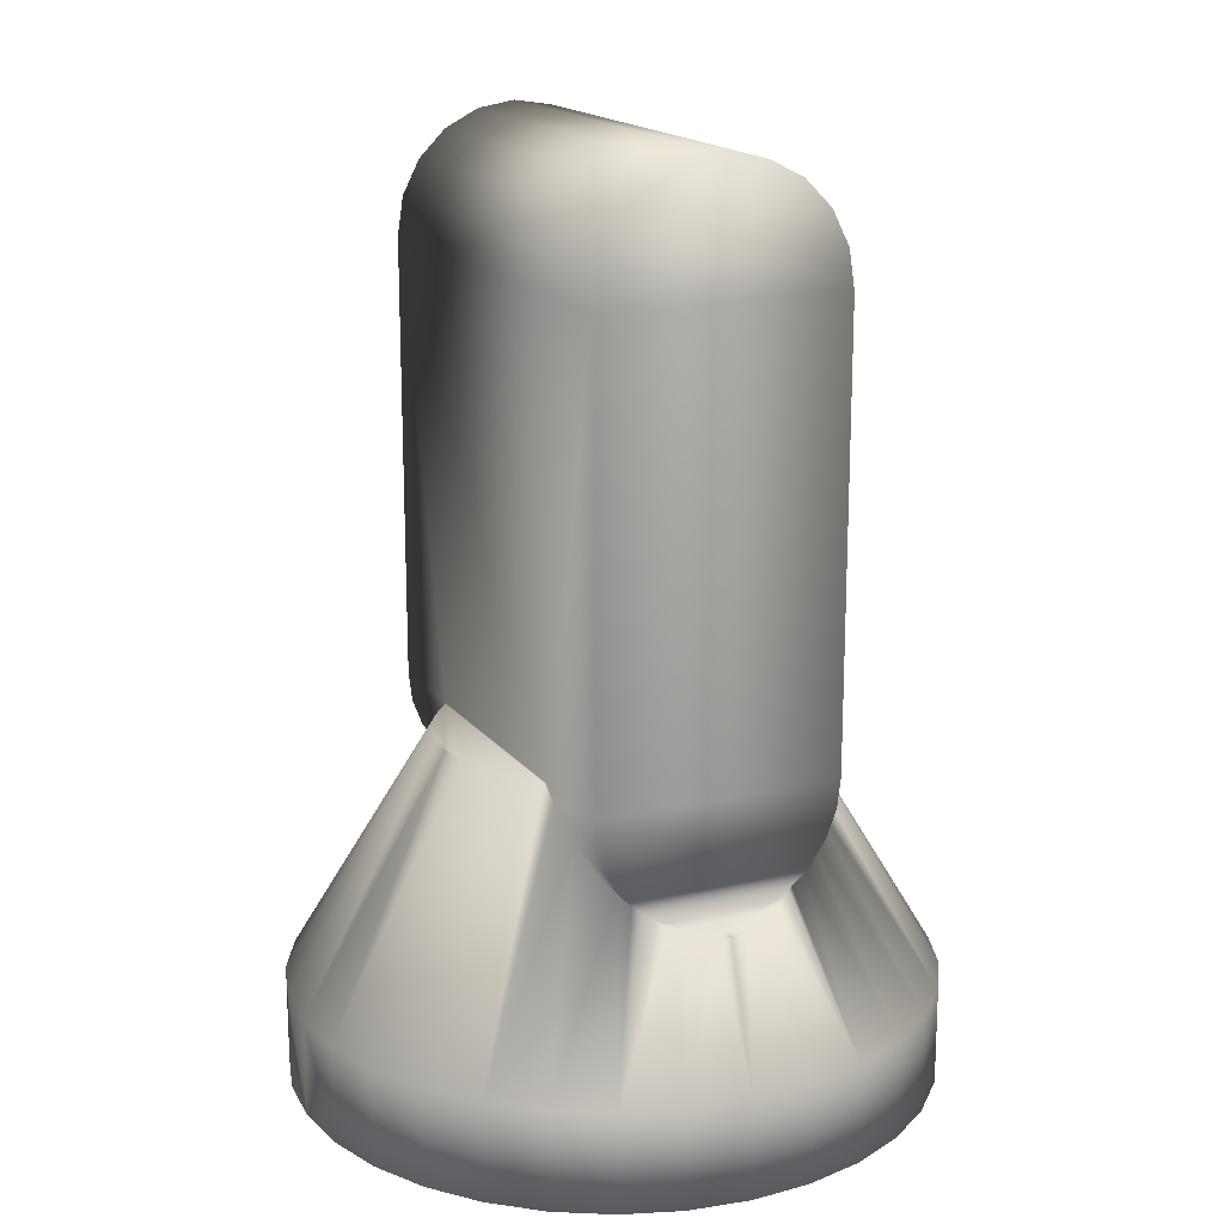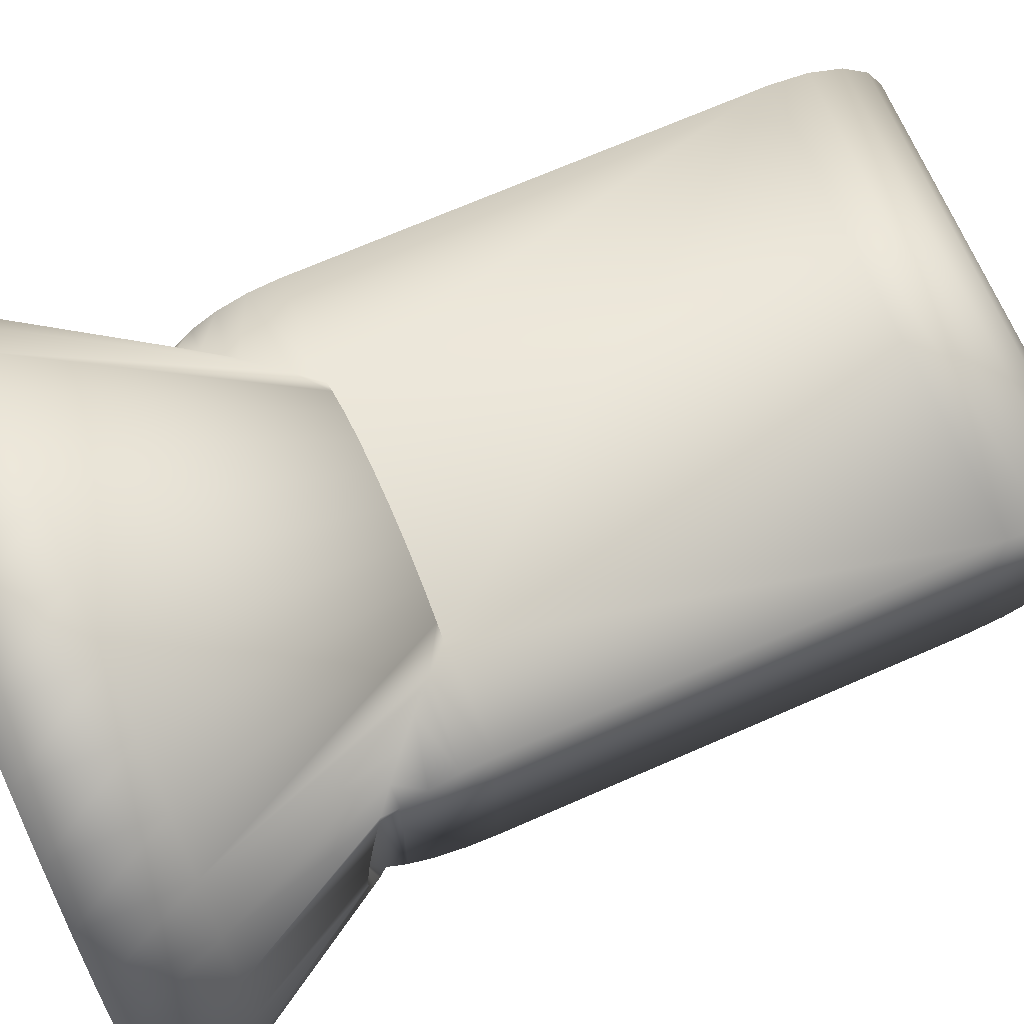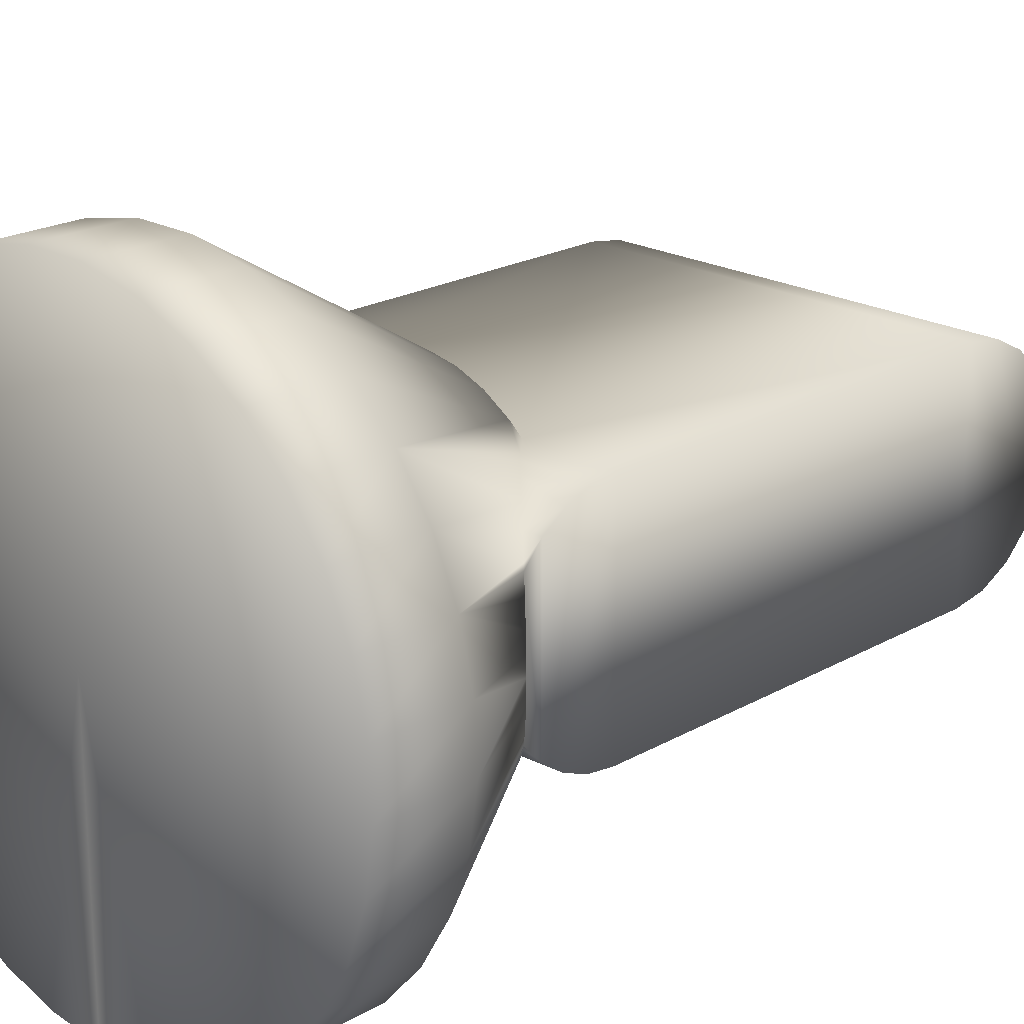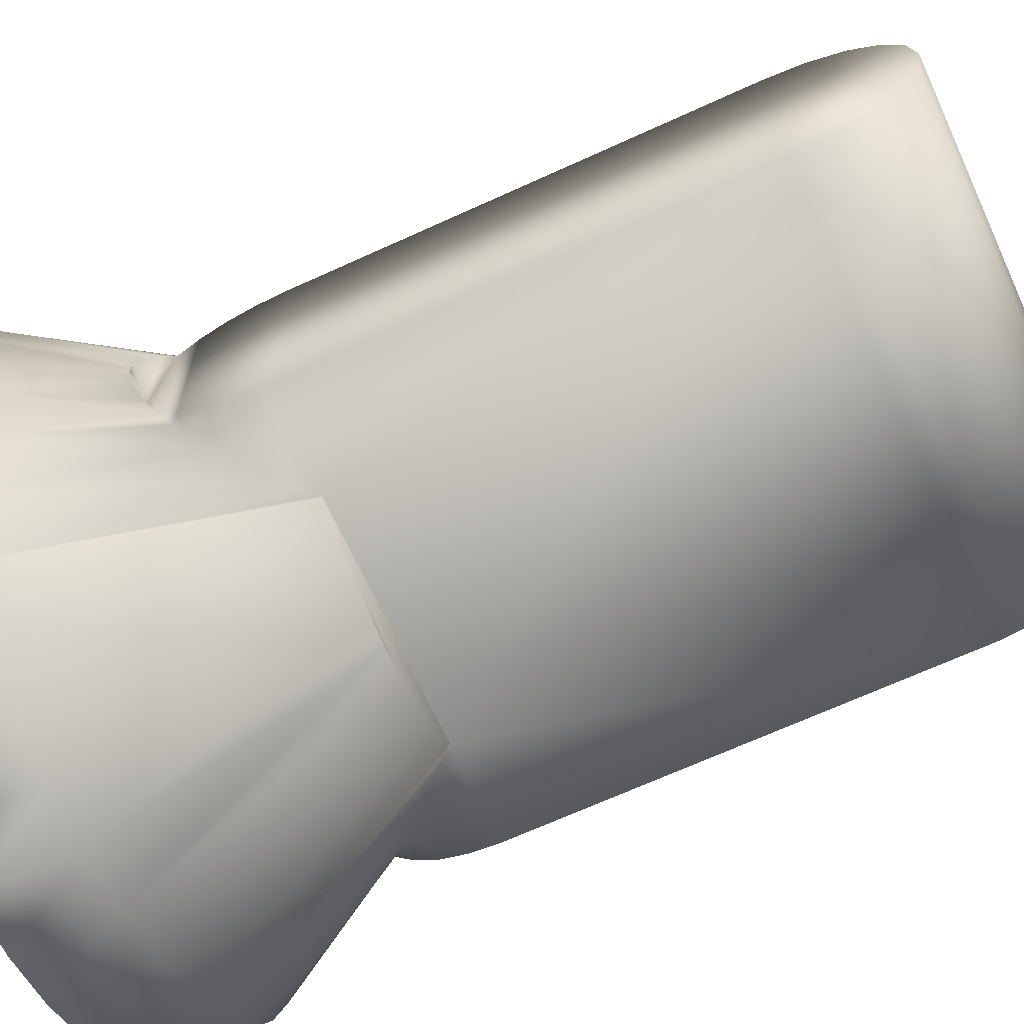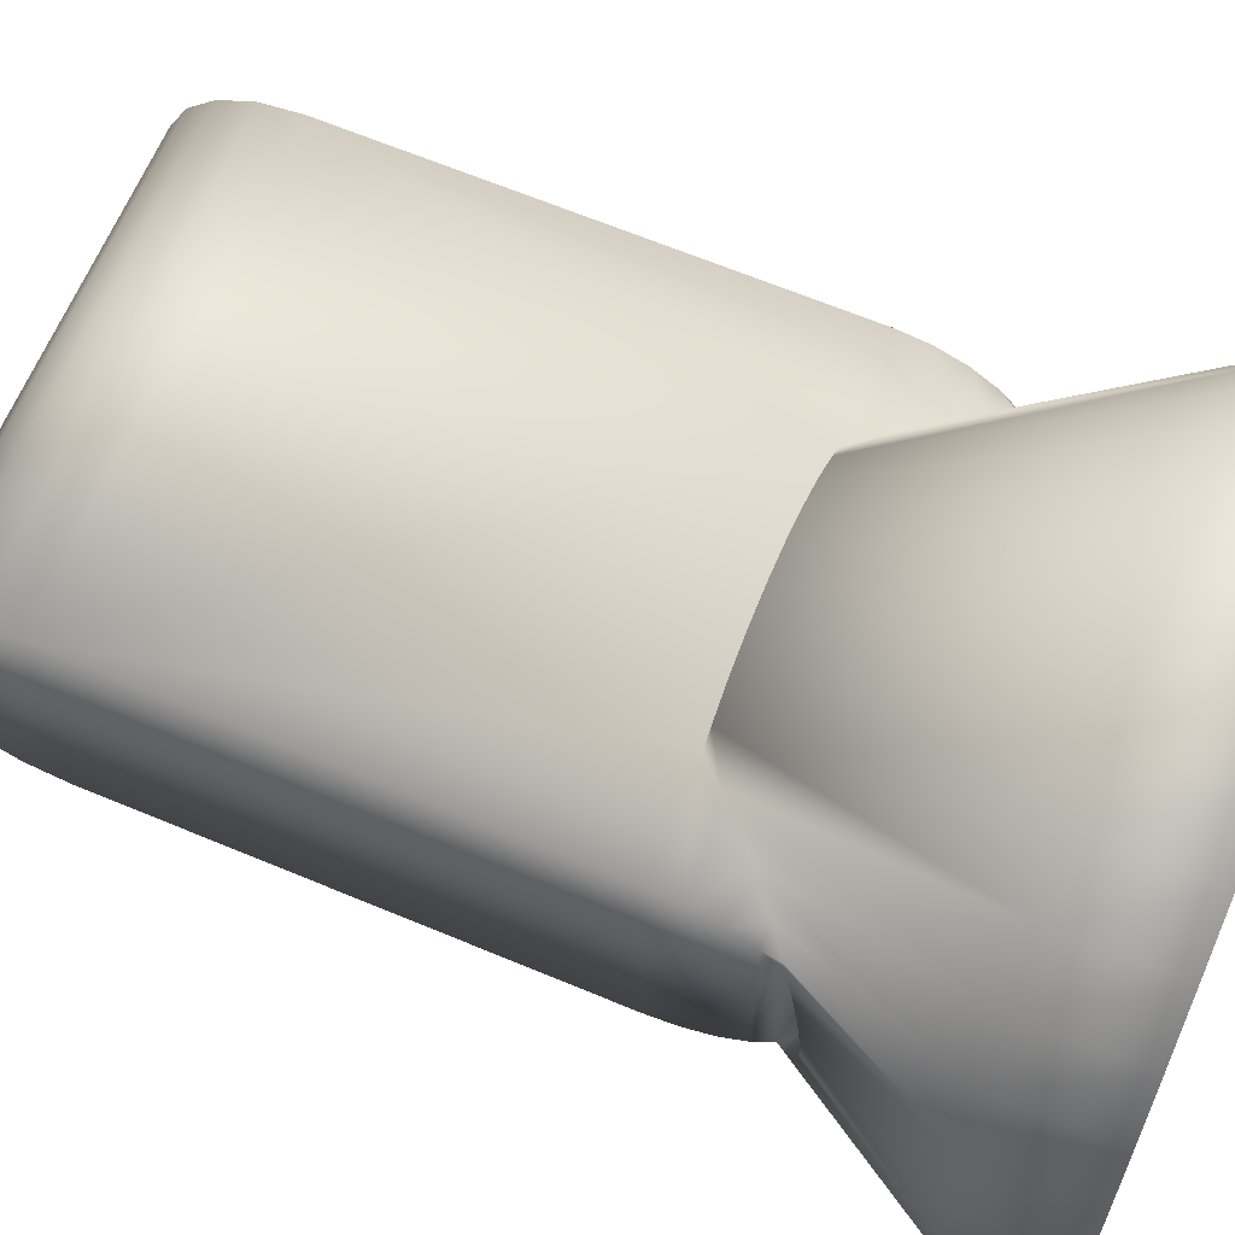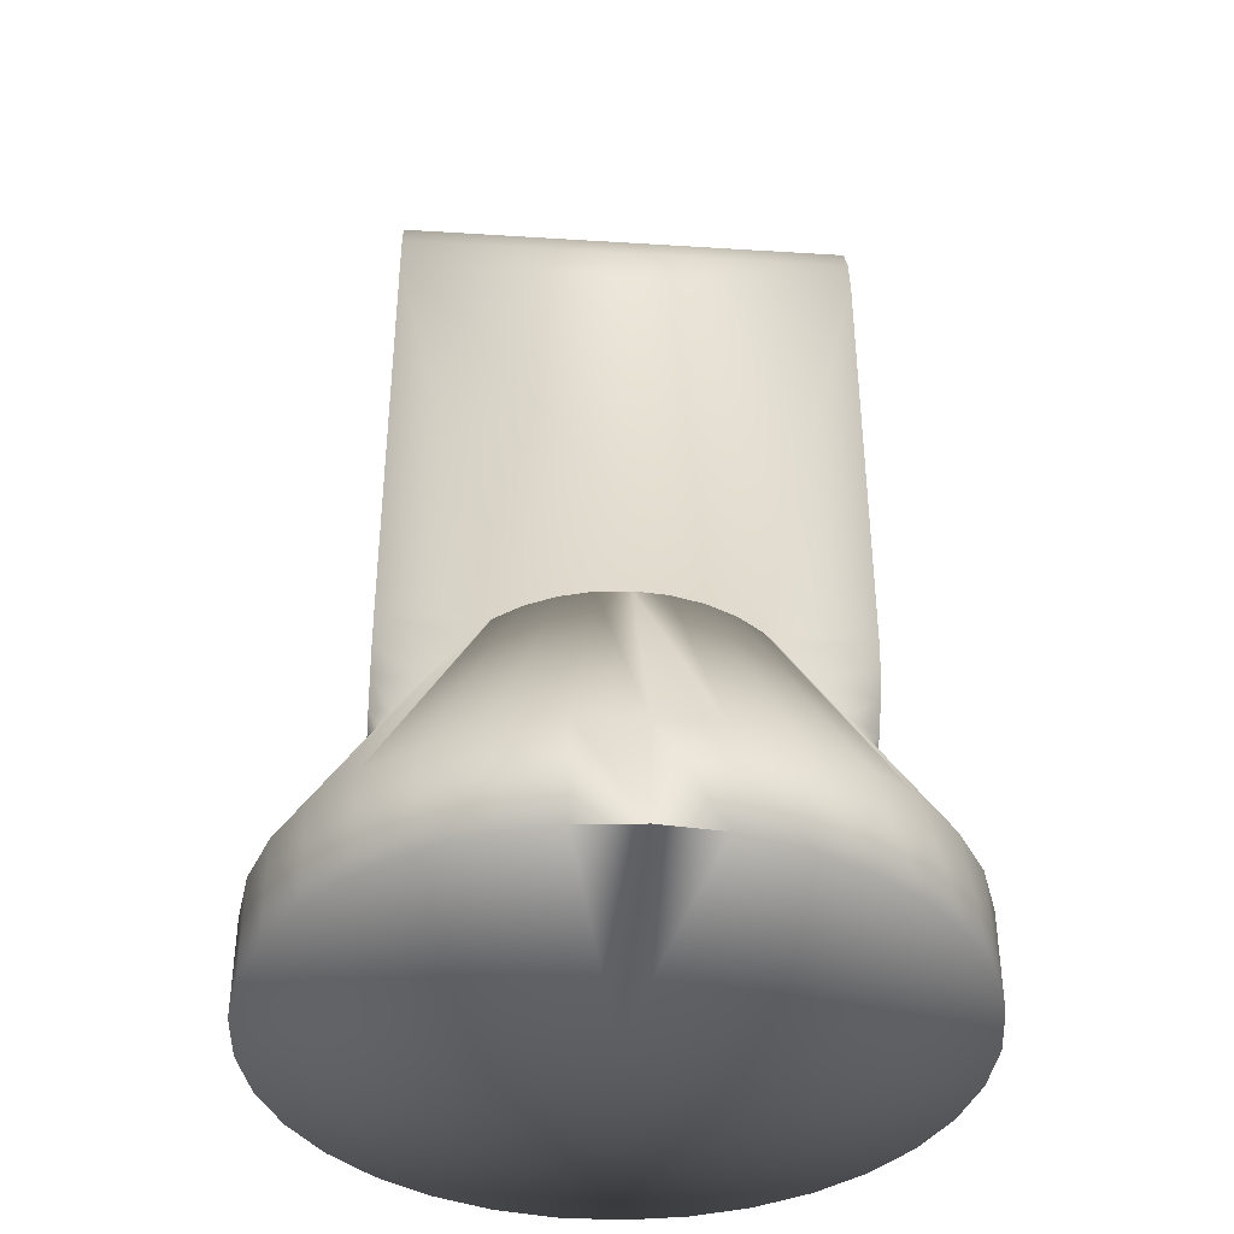
<metadata>
{"format":"obj","ext":"obj","renderer":"f3d","projection":"perspective","resolution":1024,"background":"white","views":[{"elev":17.3,"azim":-115.4,"up":"+Y"},{"elev":69.7,"azim":66.3,"up":"+Z"},{"elev":21.1,"azim":44.7,"up":"+Z"},{"elev":-68.0,"azim":114.6,"up":"+Z"},{"elev":64.8,"azim":-67.1,"up":"+Z"},{"elev":-39.2,"azim":175.5,"up":"+Y"}]}
</metadata>
<code>
v -0.0356 0.05844 -0.02217
v -0.03284 0.06115 -0.02338
v -0.05295 0.02 -0.0377
v -0.0272 0.06697 -0.02482
v -0.02449 0.07 -0.025
v -0.02415 0.07 -0.02533
v 0.02841 0.06567 0.02462
v 0.02449 0.07 0.025
v 0.02164 0.07 0.02751
v 0.05629 0.02 0.0325
v 0.03704 0.05705 0.02139
v 0.04912 0.02 0.04257
v 0.03281 0.06118 0.02339
v 0.02997 0.06405 0.02428
v 0.06434 0.02 0.00925
v 0.04889 0.04601 0.00703
v 0.06143 0.02 0.02126
v 0.04868 0.04621 0.007669
v 0.04706 0.04768 0.01127
v 0.045 0.04958 0.01442
v 0.04428 0.05025 0.01532
v 0.04079 0.05349 0.01877
v 0.06493 0.02 -0.003093
v 0.05 0.045 0
v 0.04972 0.04526 0.003575
v 0.04699 0.04775 -0.0114
v 0.04868 0.0462 -0.007652
v 0.06317 0.02 -0.01532
v 0.04943 0.04552 -0.005069
v 0.04988 0.04511 -0.002376
v 0.045 0.04958 -0.01442
v 0.05913 0.02 -0.027
v 0.04303 0.0514 -0.01671
v 0.03284 0.06115 -0.02338
v 0.0356 0.05844 -0.02217
v 0.05295 0.02 -0.0377
v 0.03825 0.05589 -0.02064
v 0.04079 0.05349 -0.01877
v 0.02997 0.06405 -0.02428
v 0.04485 0.02 -0.04704
v 0.0272 0.06696 -0.02482
v -0.04485 0.02 -0.04704
v -0.02997 0.06405 -0.02428
v -0.045 0.04958 -0.01442
v -0.05913 0.02 -0.027
v -0.04699 0.04775 -0.0114
v -0.06317 0.02 -0.01532
v -0.04868 0.0462 -0.007652
v -0.04304 0.05139 -0.0167
v -0.0409 0.05339 -0.01868
v -0.03824 0.0559 -0.02065
v -0.06493 0.02 -0.003093
v -0.06434 0.02 0.00925
v -0.04972 0.04526 0.003575
v -0.05 0.045 0
v -0.04988 0.04511 -0.002376
v -0.04943 0.04552 -0.005069
v -0.045 0.04958 0.01442
v -0.04706 0.04768 0.01127
v -0.06143 0.02 0.02126
v -0.04868 0.04621 0.007669
v -0.04889 0.04601 0.00703
v -0.05629 0.02 0.0325
v -0.04079 0.05349 0.01877
v -0.04428 0.05025 0.01532
v -0.04912 0.02 0.04257
v -0.0356 0.05844 0.02217
v -0.03704 0.05705 0.02139
v -0.02164 0.07 0.02751
v -0.02449 0.07 0.025
v -0.02841 0.06567 0.02462
v 0.04018 0.02 0.05109
v 0.01604 0.07 0.03111
v 0.02978 0.02 0.05777
v 0.009861 0.07 0.03358
v 0.01831 0.02 0.06237
v 0.003327 0.07 0.03484
v 0.006179 0.02 0.06471
v -0.003327 0.07 0.03484
v -0.006179 0.02 0.06471
v -0.009861 0.07 0.03358
v -0.01831 0.02 0.06237
v -0.01604 0.07 0.03111
v -0.02978 0.02 0.05777
v -0.04018 0.02 0.05109
v -0.03279 0.06119 0.0234
v -0.01892 0.07 -0.02944
v -0.03514 0.02 -0.05468
v -0.01301 0.07 -0.03249
v -0.02416 0.02 -0.06034
v -0.006624 0.07 -0.03437
v -0.0123 0.02 -0.06383
v 0 0.07 -0.035
v 0 0.02 -0.065
v 0.006624 0.07 -0.03437
v 0.0123 0.02 -0.06383
v 0.01301 0.07 -0.03249
v 0.02416 0.02 -0.06034
v 0.01892 0.07 -0.02944
v 0.03514 0.02 -0.05468
v 0.02415 0.07 -0.02533
v 0.02449 0.07 -0.025
v 0 0.07 -0.035
v -0.02416 0 -0.06034
v -0.0123 0 -0.06383
v 0 0 0
v 0 0 -0.065
v 0.0123 0 -0.06383
v -0.05295 0 -0.0377
v -0.04485 0 -0.04704
v -0.03514 0 -0.05468
v -0.06493 0 -0.003093
v -0.06317 0 -0.01532
v -0.05913 0 -0.027
v -0.05629 0 0.0325
v -0.06143 0 0.02126
v -0.06434 0 0.00925
v -0.02978 0 0.05777
v -0.04018 0 0.05109
v -0.04912 0 0.04257
v 0.006179 0 0.06471
v -0.006179 0 0.06471
v -0.01831 0 0.06237
v 0.04018 0 0.05109
v 0.02978 0 0.05777
v 0.01831 0 0.06237
v 0.06143 0 0.02126
v 0.05629 0 0.0325
v 0.04912 0 0.04257
v 0.06317 0 -0.01532
v 0.06493 0 -0.003093
v 0.06434 0 0.00925
v 0.04485 0 -0.04704
v 0.05295 0 -0.0377
v 0.05913 0 -0.027
v 0.02416 0 -0.06034
v 0.03514 0 -0.05468
v 0 0 -0.065
v 0.045 0.05349 0.01877
v 0.045 0.05844 0.02217
v 0.045 0.06405 0.02428
v 0.045 0.07 0.025
v 0.045 0.06405 -0.02428
v 0.045 0.05844 -0.02217
v 0.045 0.07 -0.025
v 0.045 0.05349 -0.01877
v -0.045 0.05349 -0.01877
v -0.045 0.05844 -0.02217
v -0.045 0.06405 -0.02428
v -0.045 0.07 -0.025
v -0.045 0.07 0.025
v -0.045 0.06405 0.02428
v -0.045 0.05844 0.02217
v -0.045 0.05349 0.01877
v 0.045 0.16 0.025
v 0.045 0.16 -0.025
v 0.045 0.1677 -0.02378
v 0.045 0.1802 -0.01469
v 0.045 0.1802 0.01469
v 0.045 0.1747 0.02022
v 0.045 0.1838 -0.007725
v 0.045 0.185 -0
v 0.045 0.1838 0.007725
v 0.045 0.1747 -0.02022
v 0.045 0.1677 0.02378
v 0.045 0.0462 -0.007652
v 0.045 0.0462 0.007652
v 0.045 0.045 -0
v -0.045 0.1747 0.02022
v -0.045 0.1802 0.01469
v -0.045 0.1802 -0.01469
v -0.045 0.16 -0.025
v -0.045 0.16 0.025
v -0.045 0.1677 -0.02378
v -0.045 0.1747 -0.02022
v -0.045 0.1677 0.02378
v -0.045 0.1838 0.007725
v -0.045 0.185 -0
v -0.045 0.1838 -0.007725
v -0.045 0.0462 0.007652
v -0.045 0.0462 -0.007652
v -0.045 0.045 0
v 0.05 0.045 -0
v -0.05 0.045 0
f 1 2 3
f 4 5 6
f 7 8 9
f 10 11 12
f 12 11 13
f 12 13 14
f 15 16 17
f 17 16 18
f 17 18 19
f 19 20 17
f 17 20 21
f 17 21 10
f 10 21 22
f 10 22 11
f 23 24 15
f 15 24 25
f 15 25 16
f 26 27 28
f 28 27 29
f 28 29 23
f 23 29 30
f 23 30 24
f 26 28 31
f 31 28 32
f 31 32 33
f 34 35 36
f 36 35 37
f 36 37 32
f 32 37 38
f 32 38 33
f 34 36 39
f 39 36 40
f 39 40 41
f 3 2 42
f 42 2 43
f 42 43 4
f 44 45 46
f 46 45 47
f 46 47 48
f 44 49 45
f 45 49 50
f 45 50 3
f 3 50 51
f 3 51 1
f 52 53 54
f 54 55 52
f 52 55 56
f 52 56 47
f 47 56 57
f 47 57 48
f 58 59 60
f 60 59 61
f 60 61 53
f 53 61 62
f 53 62 54
f 63 64 60
f 60 64 65
f 60 65 58
f 66 67 63
f 63 67 68
f 63 68 64
f 69 70 71
f 14 7 12
f 12 7 9
f 12 9 72
f 72 9 73
f 72 73 74
f 74 73 75
f 74 75 76
f 76 75 77
f 76 77 78
f 78 77 79
f 78 79 80
f 80 79 81
f 80 81 82
f 82 81 83
f 82 83 84
f 84 83 69
f 84 69 85
f 85 69 71
f 85 71 66
f 66 71 86
f 66 86 67
f 4 6 42
f 42 6 87
f 42 87 88
f 88 87 89
f 88 89 90
f 90 89 91
f 90 91 92
f 92 91 93
f 92 93 94
f 94 93 95
f 94 95 96
f 96 95 97
f 96 97 98
f 98 97 99
f 98 99 100
f 100 99 101
f 100 101 40
f 40 101 102
f 40 102 41
f 6 5 101
f 101 5 102
f 97 95 103
f 91 89 101
f 101 89 87
f 101 87 6
f 91 101 103
f 103 101 99
f 103 99 97
f 8 70 9
f 9 70 69
f 9 69 83
f 83 81 9
f 9 81 79
f 9 79 73
f 73 79 77
f 73 77 75
f 104 105 106
f 106 105 107
f 106 107 108
f 109 110 106
f 106 110 111
f 106 111 104
f 112 113 106
f 106 113 114
f 106 114 109
f 115 116 106
f 106 116 117
f 106 117 112
f 118 119 106
f 106 119 120
f 106 120 115
f 121 122 106
f 106 122 123
f 106 123 118
f 124 125 106
f 106 125 126
f 106 126 121
f 127 128 106
f 106 128 129
f 106 129 124
f 130 131 106
f 106 131 132
f 106 132 127
f 133 134 106
f 106 134 135
f 106 135 130
f 108 136 106
f 106 136 137
f 106 137 133
f 138 96 108
f 108 96 98
f 108 98 136
f 136 98 100
f 136 100 137
f 137 100 40
f 137 40 133
f 133 40 36
f 133 36 134
f 134 36 32
f 134 32 135
f 135 32 28
f 135 28 130
f 130 28 23
f 130 23 131
f 131 23 15
f 131 15 132
f 132 15 17
f 132 17 127
f 127 17 10
f 127 10 128
f 128 10 12
f 128 12 129
f 129 12 72
f 129 72 124
f 124 72 74
f 124 74 125
f 125 74 76
f 125 76 126
f 126 76 78
f 126 78 121
f 121 78 80
f 121 80 122
f 122 80 82
f 122 82 123
f 123 82 84
f 123 84 118
f 118 84 85
f 118 85 119
f 119 85 66
f 119 66 120
f 120 66 63
f 120 63 115
f 115 63 60
f 115 60 116
f 116 60 53
f 116 53 117
f 117 53 52
f 117 52 112
f 112 52 47
f 112 47 113
f 113 47 45
f 113 45 114
f 114 45 3
f 114 3 109
f 109 3 42
f 109 42 110
f 110 42 88
f 110 88 111
f 111 88 90
f 111 90 104
f 104 90 92
f 104 92 105
f 105 92 94
f 105 94 138
f 138 94 96
f 21 20 139
f 21 139 22
f 22 139 140
f 22 140 11
f 11 140 13
f 13 140 141
f 13 141 14
f 14 141 7
f 7 141 142
f 7 142 8
f 143 144 35
f 35 34 143
f 143 34 39
f 143 39 145
f 145 39 41
f 145 41 102
f 31 33 146
f 146 33 38
f 146 38 144
f 144 38 37
f 144 37 35
f 44 147 49
f 49 147 50
f 50 147 51
f 51 147 148
f 51 148 1
f 1 148 2
f 2 148 149
f 2 149 43
f 43 149 4
f 4 149 150
f 4 150 5
f 151 152 70
f 70 152 71
f 153 67 152
f 152 67 86
f 152 86 71
f 58 65 154
f 154 65 64
f 154 64 153
f 153 64 68
f 153 68 67
f 140 139 146
f 146 139 20
f 146 20 31
f 144 143 142
f 142 143 145
f 142 145 155
f 155 145 156
f 155 156 157
f 144 142 146
f 146 142 141
f 146 141 140
f 158 159 160
f 158 161 159
f 159 161 162
f 159 162 163
f 157 164 155
f 155 164 158
f 155 158 165
f 165 158 160
f 31 20 166
f 166 20 167
f 166 167 168
f 169 170 171
f 150 151 172
f 172 151 173
f 172 173 174
f 174 173 175
f 154 150 149
f 154 153 150
f 150 153 152
f 150 152 151
f 175 173 171
f 171 173 176
f 171 176 169
f 170 177 171
f 171 177 178
f 171 178 179
f 149 148 154
f 154 148 147
f 154 147 58
f 58 147 44
f 58 44 180
f 180 44 181
f 180 181 182
f 150 172 5
f 5 172 156
f 5 156 102
f 102 156 145
f 156 172 174
f 156 174 157
f 157 174 175
f 157 175 164
f 164 175 171
f 164 171 158
f 158 171 179
f 158 179 161
f 161 179 178
f 161 178 162
f 162 178 177
f 162 177 163
f 163 177 170
f 163 170 159
f 159 170 169
f 159 169 160
f 160 169 176
f 160 176 165
f 165 176 173
f 165 173 155
f 142 155 8
f 8 155 173
f 8 173 70
f 70 173 151
f 26 31 166
f 183 30 168
f 168 30 29
f 168 29 166
f 166 29 27
f 166 27 26
f 183 168 25
f 25 168 167
f 25 167 16
f 20 19 167
f 167 19 18
f 167 18 16
f 58 180 59
f 59 180 61
f 56 184 182
f 182 184 54
f 182 54 180
f 180 54 62
f 180 62 61
f 44 46 181
f 181 46 48
f 181 48 182
f 182 48 57
f 182 57 56

</code>
